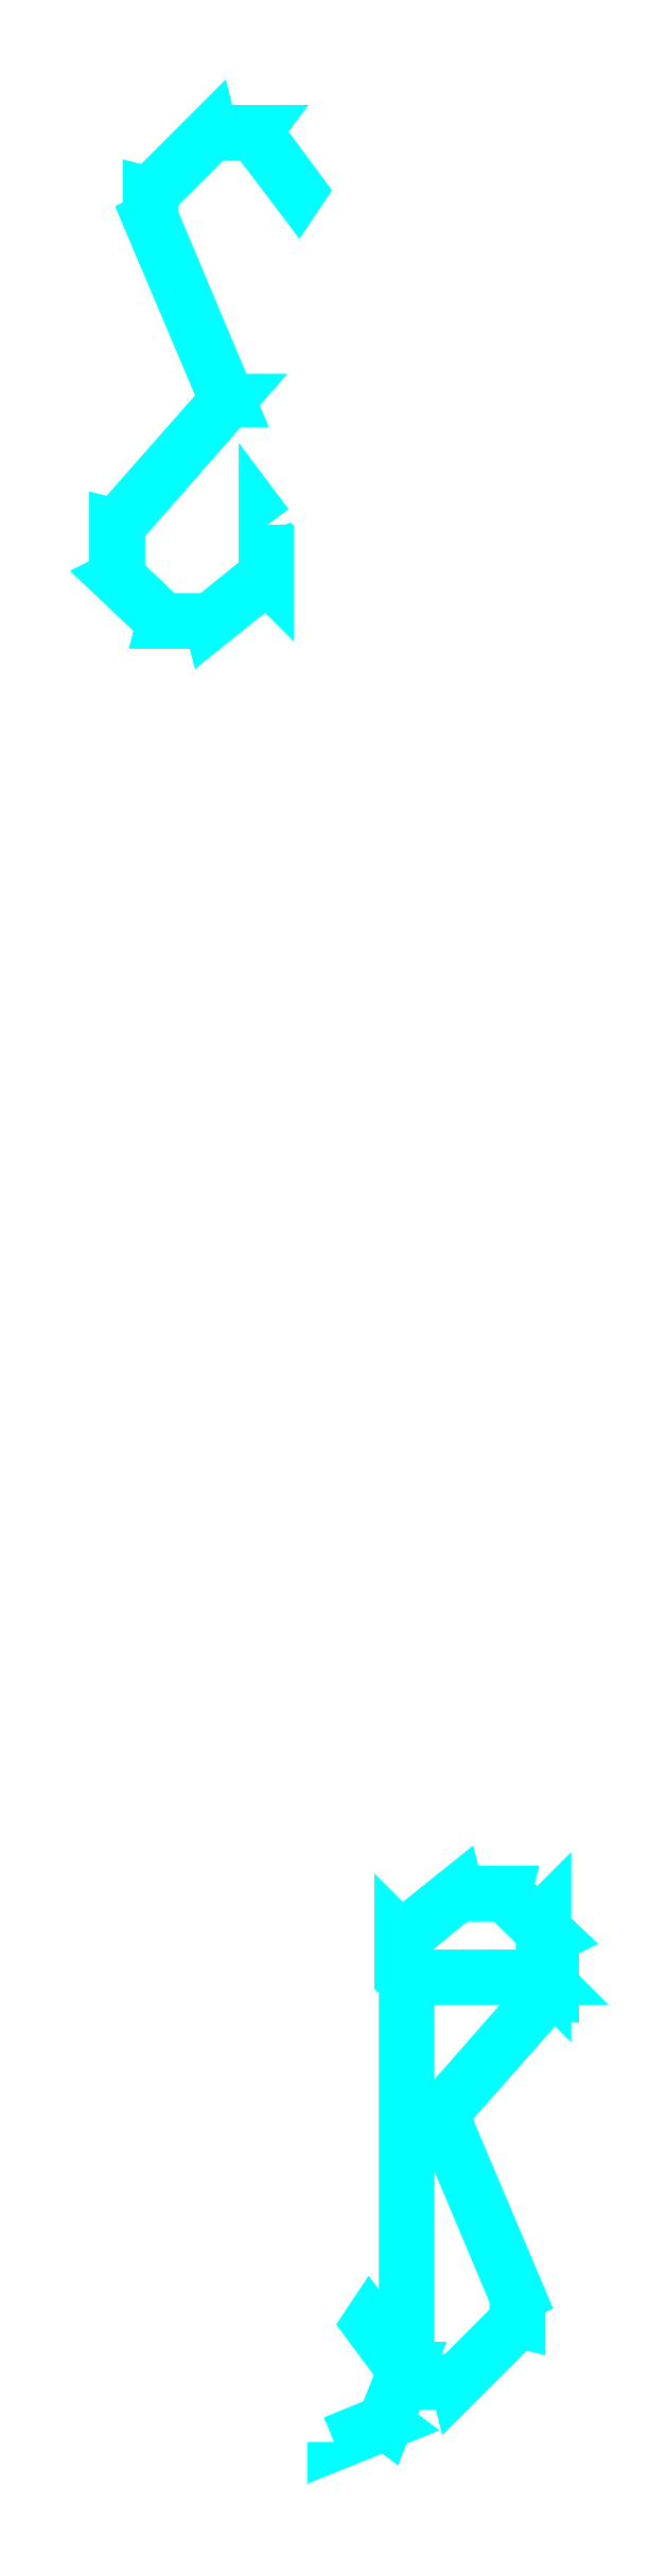
<metadata>
{"format":"dxf","ext":"dxf","renderer":"ezdxf+matplotlib","layout":"modelspace","background":"white","min_lineweight":24,"dpi":150}
</metadata>
<code>
0
SECTION
2
ENTITIES
0
3DFACE
8
R2
10
3.52
20
-13.18
30
21.42
11
1.74
21
-15.2
31
21.42
12
1.7
22
-15.2
32
21.42
13
3.48
23
-13.17
33
21.42
0
3DFACE
8
R2
10
1.27
20
-19.54
30
21.42
11
0.56
21
-18.58
31
21.42
12
0.58
22
-18.55
32
21.42
13
1.3
23
-19.5
33
21.42
0
3DFACE
8
R2
10
1.98
20
-19.54
30
21.42
11
1.27
21
-19.54
31
21.42
12
1.3
22
-19.5
32
21.42
13
1.97
23
-19.5
33
21.42
0
3DFACE
8
R2
10
2.98
20
-18.54
30
21.42
11
1.98
21
-19.54
31
21.42
12
1.97
22
-19.5
32
21.42
13
2.94
23
-18.53
33
21.42
0
3DFACE
8
R2
10
1.74
20
-15.2
30
21.42
11
2.98
21
-18.13
31
21.42
12
2.94
22
-18.15
32
21.42
13
1.7
23
-15.2
33
21.42
0
3DFACE
8
R2
10
2.98
20
-18.13
30
21.42
11
2.98
21
-18.54
31
21.42
12
2.94
22
-18.53
32
21.42
13
2.94
23
-18.15
33
21.42
0
3DFACE
8
R2
10
1.08
20
-13.19
30
21.42
11
1.08
21
-12.35
31
21.42
12
1.11
22
-12.38
32
21.42
13
1.11
23
-13.23
33
21.42
0
3DFACE
8
R2
10
1.08
20
-12.35
30
21.42
11
1.99
21
-11.62
31
21.42
12
2
22
-11.66
32
21.42
13
1.11
23
-12.38
33
21.42
0
3DFACE
8
R2
10
1.99
20
-11.62
30
21.42
11
2.76
21
-11.62
31
21.42
12
2.75
22
-11.66
32
21.42
13
2
23
-11.66
33
21.42
0
3DFACE
8
R2
10
2.76
20
-11.62
30
21.42
11
3.52
21
-12.34
31
21.42
12
3.48
22
-12.36
32
21.42
13
2.75
23
-11.66
33
21.42
0
3DFACE
8
R2
10
3.52
20
-12.34
30
21.42
11
3.52
21
-13.18
31
21.42
12
3.48
22
-13.17
32
21.42
13
3.48
23
-12.36
33
21.42
0
3DFACE
8
R2
10
3.52
20
-13.18
30
20.93
11
1.74
21
-15.2
31
20.93
12
1.7
22
-15.2
32
20.93
13
3.48
23
-13.17
33
20.93
0
3DFACE
8
R2
10
2.98
20
-18.13
30
20.93
11
2.98
21
-18.54
31
20.93
12
2.94
22
-18.53
32
20.93
13
2.94
23
-18.15
33
20.93
0
3DFACE
8
R2
10
1.74
20
-15.2
30
20.93
11
2.98
21
-18.13
31
20.93
12
2.94
22
-18.15
32
20.93
13
1.7
23
-15.2
33
20.93
0
3DFACE
8
R2
10
2.98
20
-18.54
30
20.93
11
1.98
21
-19.54
31
20.93
12
1.97
22
-19.5
32
20.93
13
2.94
23
-18.53
33
20.93
0
3DFACE
8
R2
10
1.98
20
-19.54
30
20.93
11
1.27
21
-19.54
31
20.93
12
1.3
22
-19.5
32
20.93
13
1.97
23
-19.5
33
20.93
0
3DFACE
8
R2
10
1.27
20
-19.54
30
20.93
11
0.56
21
-18.58
31
20.93
12
0.58
22
-18.55
32
20.93
13
1.3
23
-19.5
33
20.93
0
3DFACE
8
R2
10
1.08
20
-13.19
30
20.93
11
1.08
21
-12.35
31
20.93
12
1.11
22
-12.38
32
20.93
13
1.11
23
-13.23
33
20.93
0
3DFACE
8
R2
10
3.52
20
-12.34
30
20.93
11
3.52
21
-13.18
31
20.93
12
3.48
22
-13.17
32
20.93
13
3.48
23
-12.36
33
20.93
0
3DFACE
8
R2
10
2.76
20
-11.62
30
20.93
11
3.52
21
-12.34
31
20.93
12
3.48
22
-12.36
32
20.93
13
2.75
23
-11.66
33
20.93
0
3DFACE
8
R2
10
1.99
20
-11.62
30
20.93
11
2.76
21
-11.62
31
20.93
12
2.75
22
-11.66
32
20.93
13
2
23
-11.66
33
20.93
0
3DFACE
8
R2
10
1.08
20
-12.35
30
20.93
11
1.99
21
-11.62
31
20.93
12
2
22
-11.66
32
20.93
13
1.11
23
-12.38
33
20.93
0
3DFACE
8
R2
10
-3.52
20
10.44
30
20.93
11
-1.74
21
12.46
31
20.93
12
-1.7
22
12.46
32
20.93
13
-3.48
23
10.43
33
20.93
0
3DFACE
8
R2
10
-3.52
20
10.44
30
21.42
11
-1.74
21
12.46
31
21.42
12
-1.7
22
12.46
32
21.42
13
-3.48
23
10.43
33
21.42
0
3DFACE
8
R2
10
-1.27
20
16.8
30
20.93
11
-0.56
21
15.84
31
20.93
12
-0.58
22
15.81
32
20.93
13
-1.3
23
16.76
33
20.93
0
3DFACE
8
R2
10
-1.98
20
16.8
30
20.93
11
-1.27
21
16.8
31
20.93
12
-1.3
22
16.76
32
20.93
13
-1.97
23
16.76
33
20.93
0
3DFACE
8
R2
10
-2.98
20
15.8
30
20.93
11
-1.98
21
16.8
31
20.93
12
-1.97
22
16.76
32
20.93
13
-2.94
23
15.79
33
20.93
0
3DFACE
8
R2
10
-1.74
20
12.46
30
20.93
11
-2.98
21
15.39
31
20.93
12
-2.94
22
15.41
32
20.93
13
-1.7
23
12.46
33
20.93
0
3DFACE
8
R2
10
-2.98
20
15.39
30
20.93
11
-2.98
21
15.8
31
20.93
12
-2.94
22
15.79
32
20.93
13
-2.94
23
15.41
33
20.93
0
3DFACE
8
R2
10
-2.98
20
15.39
30
21.42
11
-2.98
21
15.8
31
21.42
12
-2.94
22
15.79
32
21.42
13
-2.94
23
15.41
33
21.42
0
3DFACE
8
R2
10
-1.74
20
12.46
30
21.42
11
-2.98
21
15.39
31
21.42
12
-2.94
22
15.41
32
21.42
13
-1.7
23
12.46
33
21.42
0
3DFACE
8
R2
10
-2.98
20
15.8
30
21.42
11
-1.98
21
16.8
31
21.42
12
-1.97
22
16.76
32
21.42
13
-2.94
23
15.79
33
21.42
0
3DFACE
8
R2
10
-1.98
20
16.8
30
21.42
11
-1.27
21
16.8
31
21.42
12
-1.3
22
16.76
32
21.42
13
-1.97
23
16.76
33
21.42
0
3DFACE
8
R2
10
-1.27
20
16.8
30
21.42
11
-0.56
21
15.84
31
21.42
12
-0.58
22
15.81
32
21.42
13
-1.3
23
16.76
33
21.42
0
3DFACE
8
R2
10
-1.08
20
9.61
30
20.93
11
-1.99
21
8.88
31
20.93
12
-2
22
8.92
32
20.93
13
-1.11
23
9.64
33
20.93
0
3DFACE
8
R2
10
-1.99
20
8.88
30
20.93
11
-2.76
21
8.88
31
20.93
12
-2.75
22
8.92
32
20.93
13
-2
23
8.92
33
20.93
0
3DFACE
8
R2
10
-2.76
20
8.88
30
20.93
11
-3.52
21
9.6
31
20.93
12
-3.48
22
9.62
32
20.93
13
-2.75
23
8.92
33
20.93
0
3DFACE
8
R2
10
-3.52
20
9.6
30
20.93
11
-3.52
21
10.44
31
20.93
12
-3.48
22
10.43
32
20.93
13
-3.48
23
9.62
33
20.93
0
3DFACE
8
R2
10
-1.08
20
10.45
30
20.93
11
-1.08
21
9.61
31
20.93
12
-1.11
22
9.64
32
20.93
13
-1.11
23
10.49
33
20.93
0
3DFACE
8
R2
10
-1.08
20
10.45
30
21.42
11
-1.08
21
9.61
31
21.42
12
-1.11
22
9.64
32
21.42
13
-1.11
23
10.49
33
21.42
0
3DFACE
8
R2
10
-3.52
20
9.6
30
21.42
11
-3.52
21
10.44
31
21.42
12
-3.48
22
10.43
32
21.42
13
-3.48
23
9.62
33
21.42
0
3DFACE
8
R2
10
-2.76
20
8.88
30
21.42
11
-3.52
21
9.6
31
21.42
12
-3.48
22
9.62
32
21.42
13
-2.75
23
8.92
33
21.42
0
3DFACE
8
R2
10
-1.99
20
8.88
30
21.42
11
-2.76
21
8.88
31
21.42
12
-2.75
22
8.92
32
21.42
13
-2
23
8.92
33
21.42
0
3DFACE
8
R2
10
-1.08
20
9.61
30
21.42
11
-1.99
21
8.88
31
21.42
12
-2
22
8.92
32
21.42
13
-1.11
23
9.64
33
21.42
0
3DFACE
8
R2
10
1.15
20
-19.3
30
14.89
11
1.15
21
-12.97
31
14.89
12
1.19
22
-13.01
32
14.89
13
1.19
23
-19.3
33
14.89
0
3DFACE
8
R2
10
0.8
20
-20.16
30
14.89
11
1.15
21
-19.3
31
14.89
12
1.19
22
-19.3
32
14.89
13
0.84
23
-20.19
33
14.89
0
3DFACE
8
R2
10
0
20
-20.49
30
14.89
11
0.8
21
-20.16
31
14.89
12
0.84
22
-20.19
32
14.89
13
0
23
-20.53
33
14.89
0
3DFACE
8
R2
10
3.36
20
-12.97
30
14.89
11
3.36
21
-12.04
31
14.89
12
3.4
22
-12
32
14.89
13
3.4
23
-13.01
33
14.89
0
3DFACE
8
R2
10
1.15
20
-12.97
30
14.89
11
3.36
21
-12.97
31
14.89
12
3.4
22
-13.01
32
14.89
13
1.19
23
-13.01
33
14.89
0
VIEWPORT
8
0
10
144.7
20
101.2
30
0
40
391.1
41
222.2
68
     2
69
     1
0
VIEWPORT
8
0
10
139.2
20
100.8
30
0
40
222.8
41
161.3
68
     1
69
     2
0
ENDSEC
0
EOF

</code>
